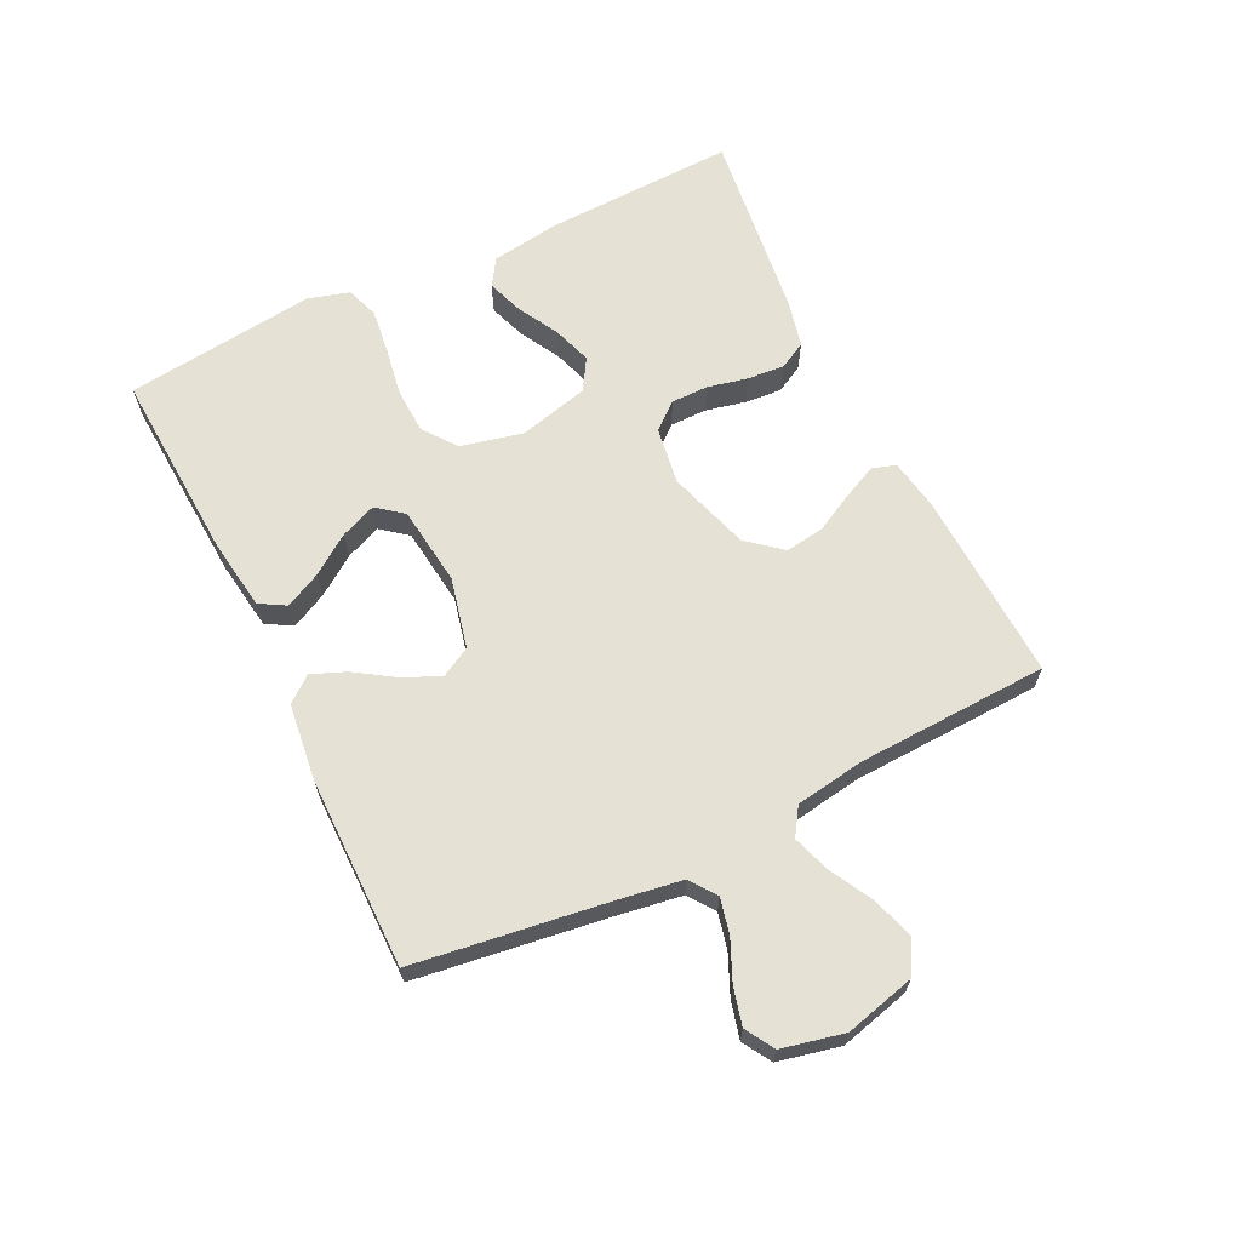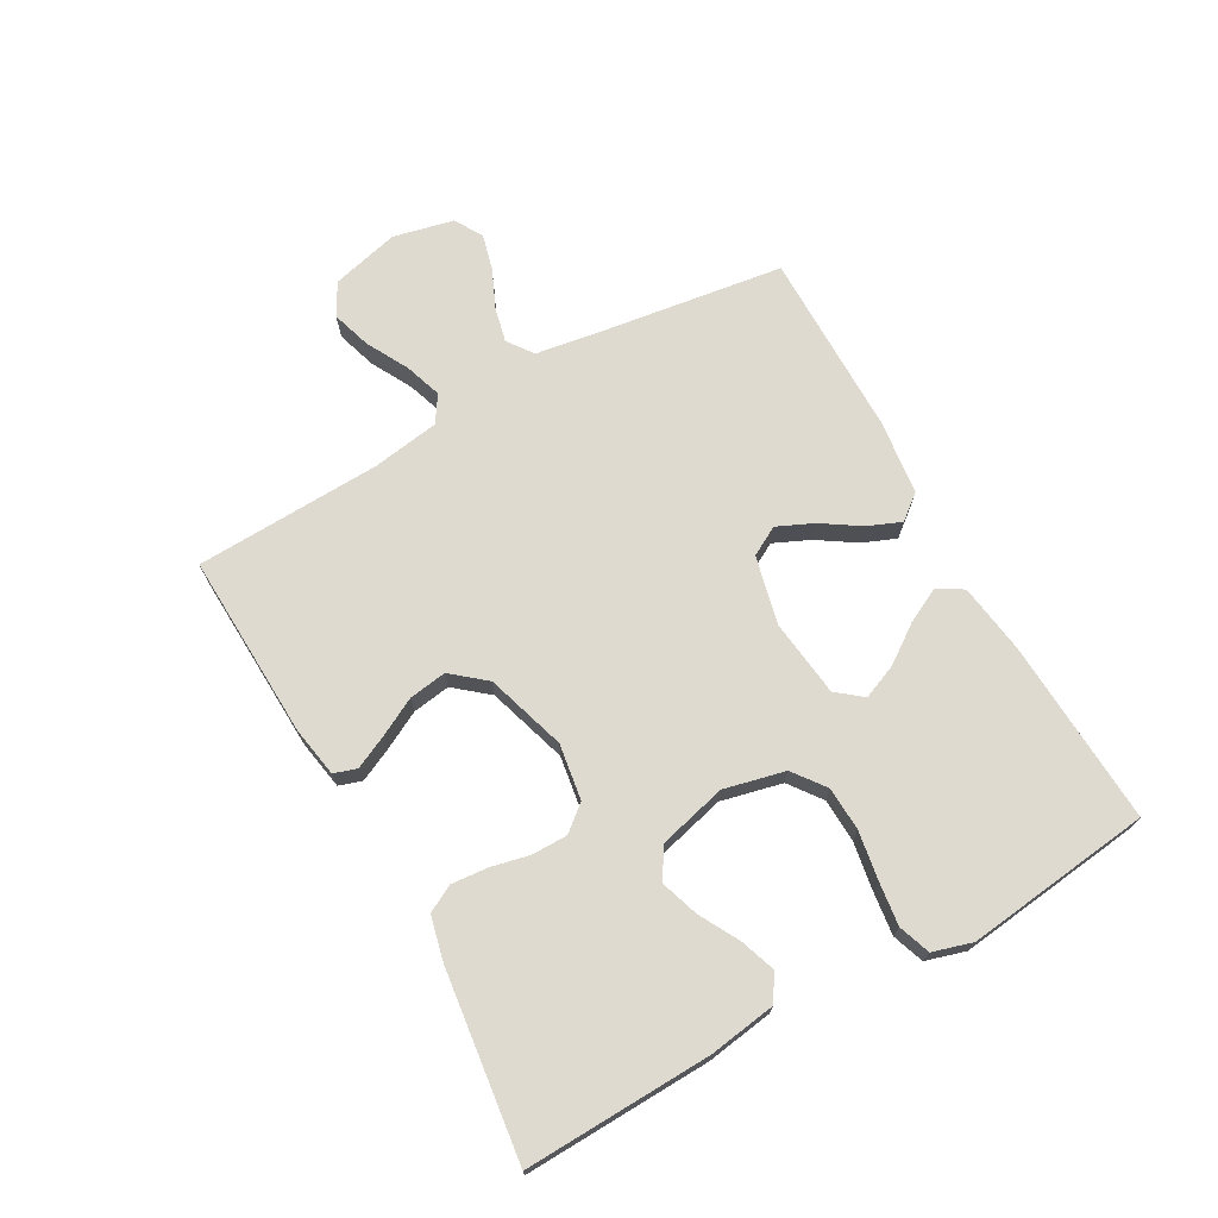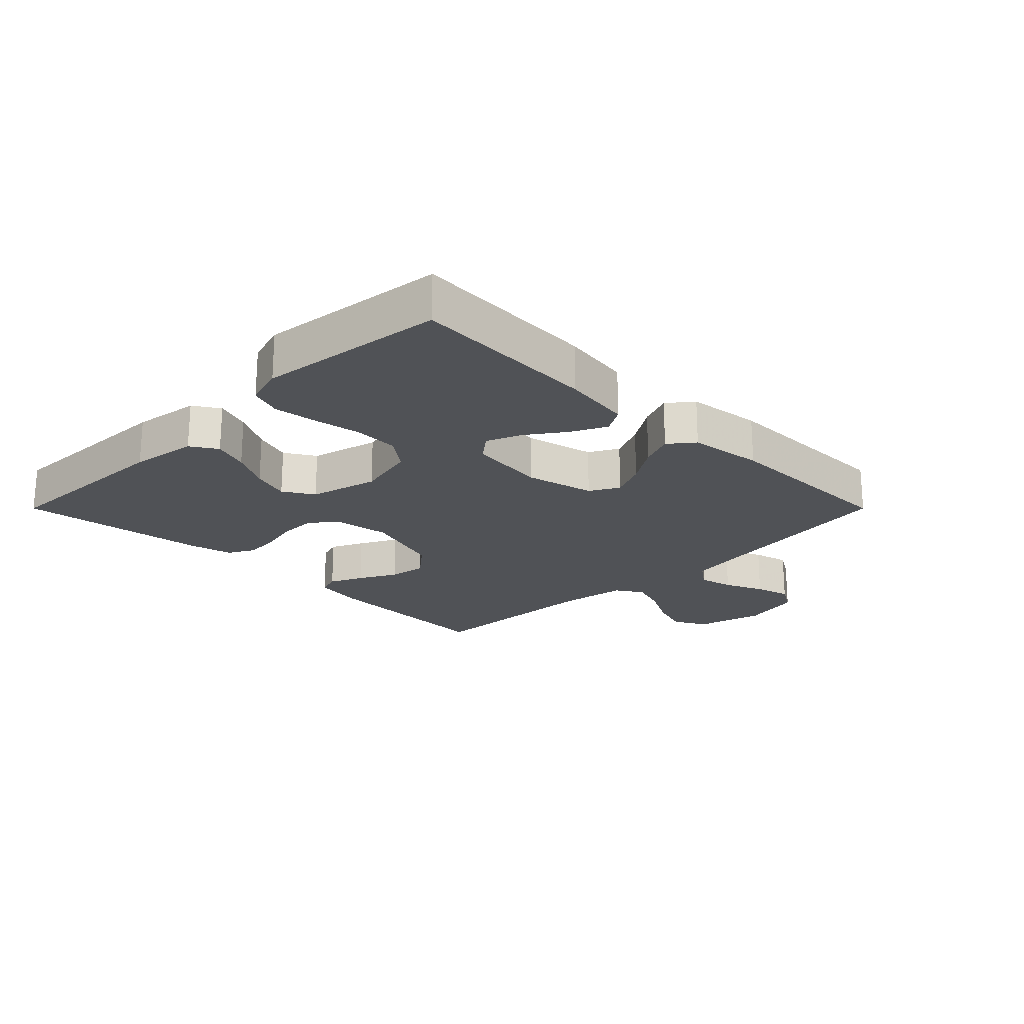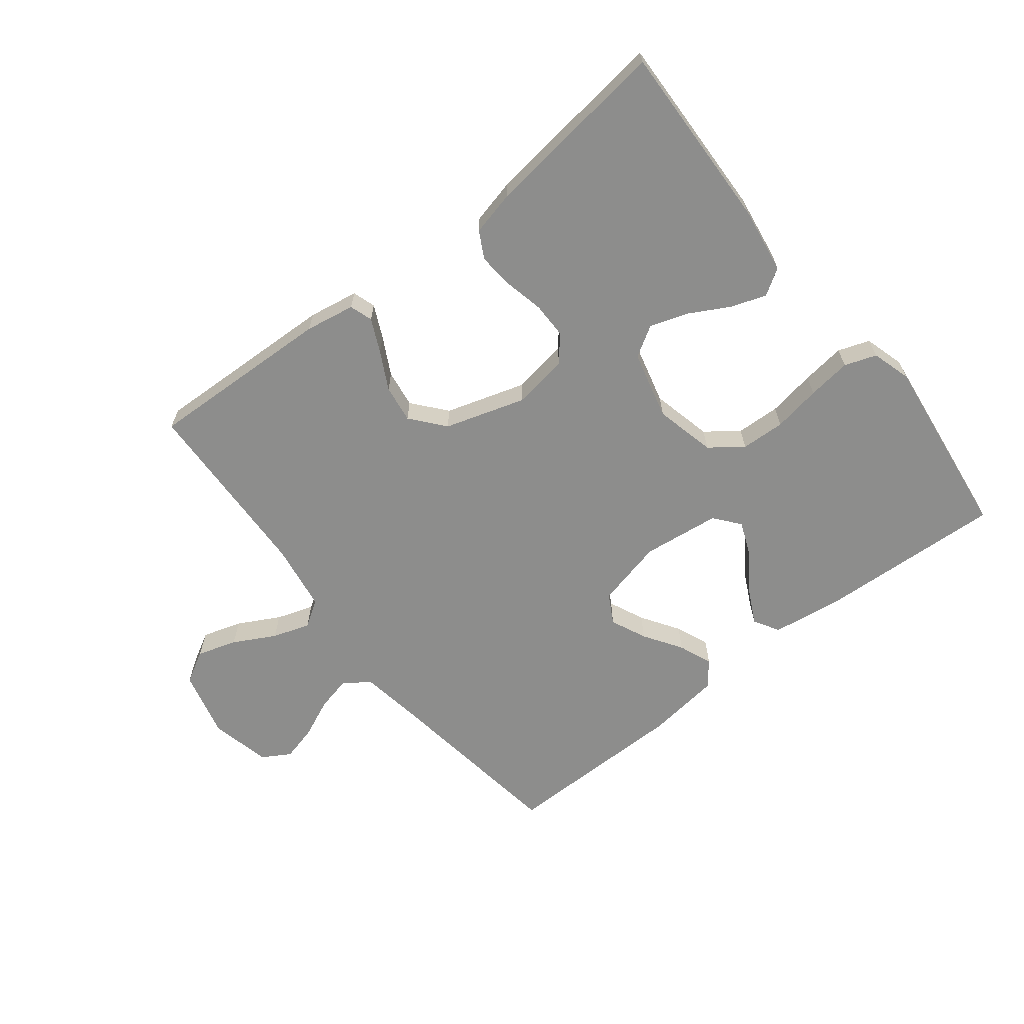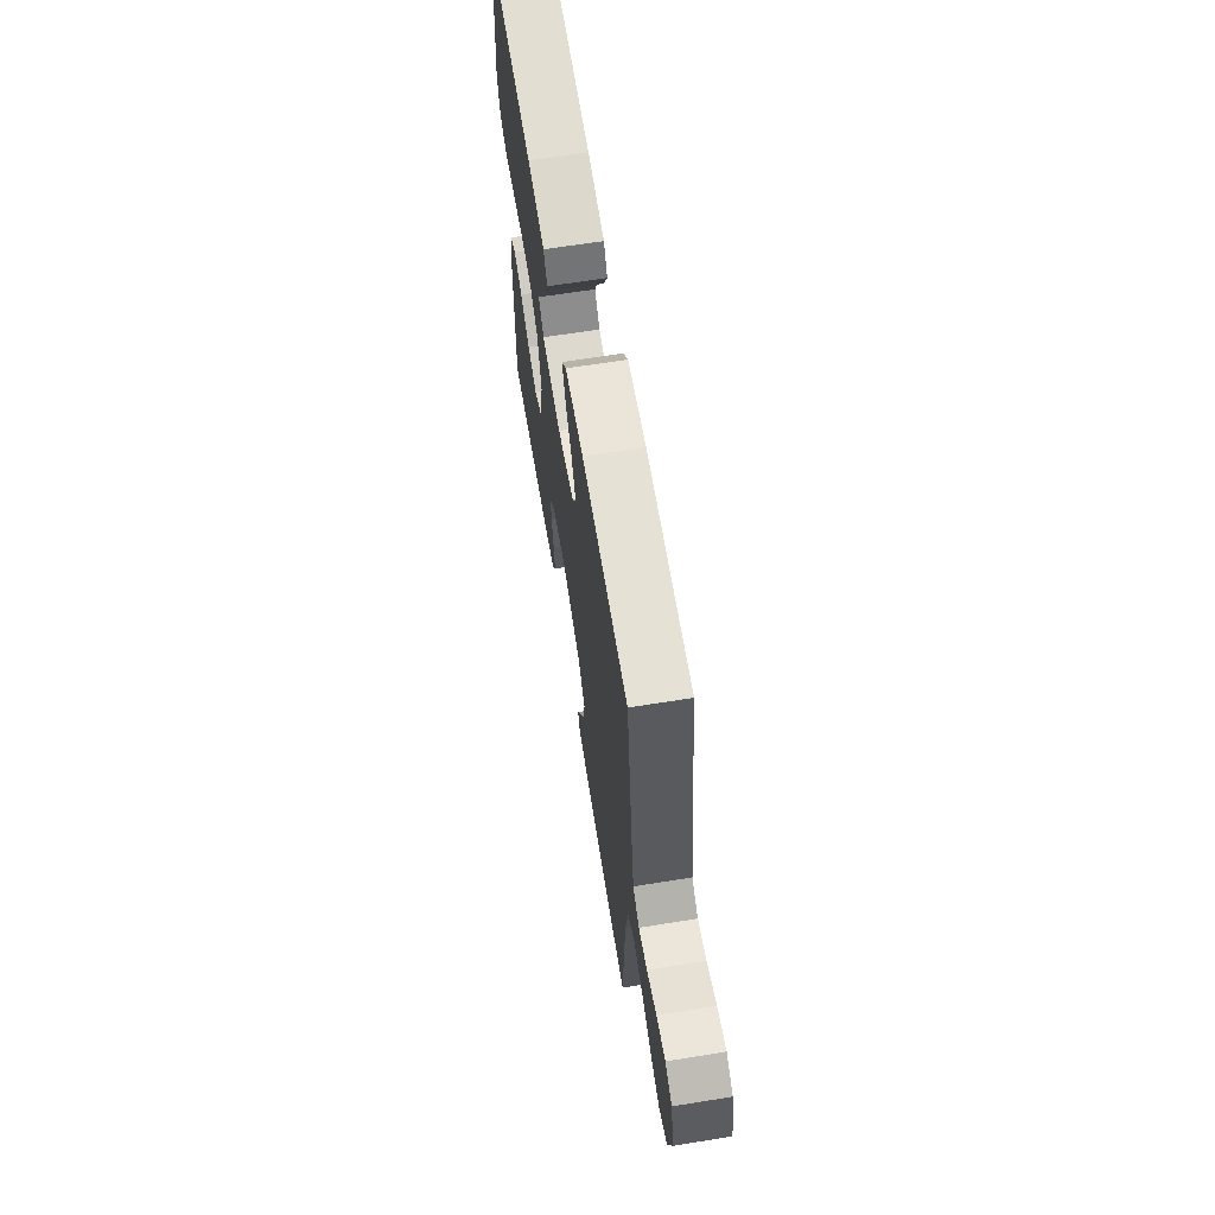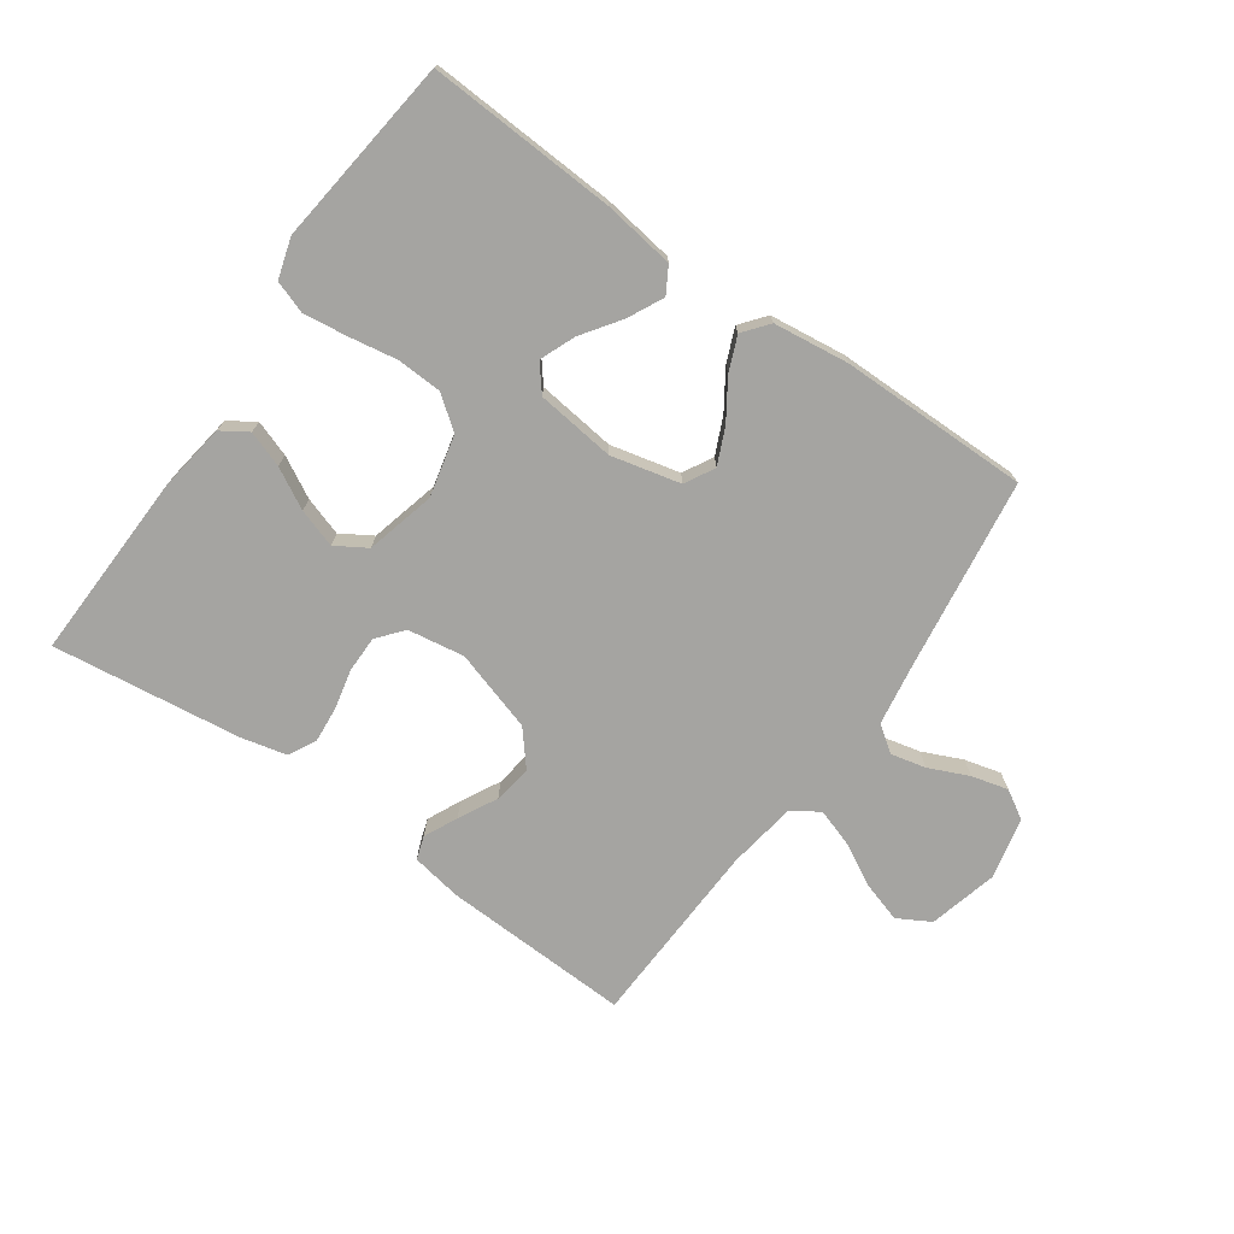
<metadata>
{"format":"obj","ext":"obj","renderer":"f3d","projection":"perspective","resolution":1024,"background":"white","views":[{"elev":65.1,"azim":63.9,"up":"+Y"},{"elev":71.0,"azim":-119.3,"up":"+Y"},{"elev":-21.0,"azim":-45.0,"up":"+Y"},{"elev":-64.5,"azim":-141.8,"up":"+Y"},{"elev":65.0,"azim":80.8,"up":"+Z"},{"elev":-73.3,"azim":-35.1,"up":"+Y"}]}
</metadata>
<code>
v -0.5 0.07 -0.5
v -0.49 0.07 -0.2
v -0.474 0.07 -0.092
v -0.432 0.07 -0.065
v -0.375 0.07 -0.085
v -0.311 0.07 -0.12
v -0.25 0.07 -0.14
v -0.201 0.07 -0.11
v -0.173 0.07 0
v -0.196 0.07 0.098
v -0.248 0.07 0.137
v -0.319 0.07 0.14
v -0.396 0.07 0.127
v -0.466 0.07 0.118
v -0.517 0.07 0.136
v -0.536 0.07 0.2
v -0.5 0.07 0.5
v -0.2 0.07 0.484
v -0.088 0.07 0.468
v -0.064 0.07 0.427
v -0.092 0.07 0.371
v -0.135 0.07 0.31
v -0.158 0.07 0.254
v -0.125 0.07 0.213
v 0 0.07 0.198
v 0.11 0.07 0.224
v 0.136 0.07 0.271
v 0.11 0.07 0.329
v 0.07 0.07 0.39
v 0.048 0.07 0.444
v 0.08 0.07 0.484
v 0.2 0.07 0.499
v 0.5 0.07 0.5
v 0.542 0.07 0.2
v 0.558 0.07 0.098
v 0.599 0.07 0.068
v 0.655 0.07 0.081
v 0.718 0.07 0.109
v 0.776 0.07 0.124
v 0.821 0.07 0.097
v 0.843 0.07 0
v 0.815 0.07 -0.11
v 0.763 0.07 -0.139
v 0.699 0.07 -0.119
v 0.632 0.07 -0.083
v 0.572 0.07 -0.063
v 0.529 0.07 -0.091
v 0.512 0.07 -0.2
v 0.5 0.07 -0.5
v 0.2 0.07 -0.488
v 0.12 0.07 -0.474
v 0.108 0.07 -0.437
v 0.133 0.07 -0.384
v 0.165 0.07 -0.323
v 0.174 0.07 -0.262
v 0.129 0.07 -0.208
v 0 0.07 -0.168
v -0.09 0.07 -0.182
v -0.124 0.07 -0.223
v -0.124 0.07 -0.281
v -0.11 0.07 -0.344
v -0.105 0.07 -0.402
v -0.128 0.07 -0.445
v -0.2 0.07 -0.462
v -0.5 0 -0.5
v -0.49 0 -0.2
v -0.474 0 -0.092
v -0.432 0 -0.065
v -0.375 0 -0.085
v -0.311 0 -0.12
v -0.25 0 -0.14
v -0.201 0 -0.11
v -0.173 0 0
v -0.196 0 0.098
v -0.248 0 0.137
v -0.319 0 0.14
v -0.396 0 0.127
v -0.466 0 0.118
v -0.517 0 0.136
v -0.536 0 0.2
v -0.5 0 0.5
v -0.2 0 0.484
v -0.088 0 0.468
v -0.064 0 0.427
v -0.092 0 0.371
v -0.135 0 0.31
v -0.158 0 0.254
v -0.125 0 0.213
v 0 0 0.198
v 0.11 0 0.224
v 0.136 0 0.271
v 0.11 0 0.329
v 0.07 0 0.39
v 0.048 0 0.444
v 0.08 0 0.484
v 0.2 0 0.499
v 0.5 0 0.5
v 0.542 0 0.2
v 0.558 0 0.098
v 0.599 0 0.068
v 0.655 0 0.081
v 0.718 0 0.109
v 0.776 0 0.124
v 0.821 0 0.097
v 0.843 0 0
v 0.815 0 -0.11
v 0.763 0 -0.139
v 0.699 0 -0.119
v 0.632 0 -0.083
v 0.572 0 -0.063
v 0.529 0 -0.091
v 0.512 0 -0.2
v 0.5 0 -0.5
v 0.2 0 -0.488
v 0.12 0 -0.474
v 0.108 0 -0.437
v 0.133 0 -0.384
v 0.165 0 -0.323
v 0.174 0 -0.262
v 0.129 0 -0.208
v 0 0 -0.168
v -0.09 0 -0.182
v -0.124 0 -0.223
v -0.124 0 -0.281
v -0.11 0 -0.344
v -0.105 0 -0.402
v -0.128 0 -0.445
v -0.2 0 -0.462
f 4 5 6
f 3 4 6
f 2 3 6
f 1 2 6
f 64 1 6
f 63 64 6
f 62 63 6
f 61 62 6
f 60 61 6
f 59 60 6 7
f 58 59 7 8
f 57 58 8 9
f 56 57 9 10
f 52 53 54
f 51 52 54
f 50 51 54
f 49 50 54
f 48 49 54
f 47 48 54 55
f 46 47 55 56
f 43 44 45
f 42 43 45
f 41 42 45
f 40 41 45
f 39 40 45
f 38 39 45
f 37 38 45
f 36 37 45 46
f 46 56 10
f 36 46 10
f 35 36 10
f 32 33 34
f 31 32 34
f 30 31 34
f 29 30 34
f 28 29 34
f 27 28 34 35
f 20 21 22
f 19 20 22
f 18 19 22
f 17 18 22
f 16 17 22
f 15 16 22
f 14 15 22
f 13 14 22
f 12 13 22
f 11 12 22 23
f 10 11 23 24
f 26 27 35
f 25 26 35 10
f 10 24 25
f 70 69 68
f 70 68 67
f 70 67 66
f 70 66 65
f 70 65 128
f 70 128 127
f 70 127 126
f 70 126 125
f 70 125 124
f 71 70 124 123
f 72 71 123 122
f 73 72 122 121
f 74 73 121 120
f 118 117 116
f 118 116 115
f 118 115 114
f 118 114 113
f 118 113 112
f 119 118 112 111
f 120 119 111 110
f 109 108 107
f 109 107 106
f 109 106 105
f 109 105 104
f 109 104 103
f 109 103 102
f 109 102 101
f 110 109 101 100
f 74 120 110
f 74 110 100
f 74 100 99
f 98 97 96
f 98 96 95
f 98 95 94
f 98 94 93
f 98 93 92
f 99 98 92 91
f 86 85 84
f 86 84 83
f 86 83 82
f 86 82 81
f 86 81 80
f 86 80 79
f 86 79 78
f 86 78 77
f 86 77 76
f 87 86 76 75
f 88 87 75 74
f 99 91 90
f 74 99 90 89
f 89 88 74
f 1 65 66 2
f 2 66 67 3
f 3 67 68 4
f 4 68 69 5
f 5 69 70 6
f 6 70 71 7
f 7 71 72 8
f 8 72 73 9
f 9 73 74 10
f 10 74 75 11
f 11 75 76 12
f 12 76 77 13
f 13 77 78 14
f 14 78 79 15
f 15 79 80 16
f 16 80 81 17
f 17 81 82 18
f 18 82 83 19
f 19 83 84 20
f 20 84 85 21
f 21 85 86 22
f 22 86 87 23
f 23 87 88 24
f 24 88 89 25
f 25 89 90 26
f 26 90 91 27
f 27 91 92 28
f 28 92 93 29
f 29 93 94 30
f 30 94 95 31
f 31 95 96 32
f 32 96 97 33
f 33 97 98 34
f 34 98 99 35
f 35 99 100 36
f 36 100 101 37
f 37 101 102 38
f 38 102 103 39
f 39 103 104 40
f 40 104 105 41
f 41 105 106 42
f 42 106 107 43
f 43 107 108 44
f 44 108 109 45
f 45 109 110 46
f 46 110 111 47
f 47 111 112 48
f 48 112 113 49
f 49 113 114 50
f 50 114 115 51
f 51 115 116 52
f 52 116 117 53
f 53 117 118 54
f 54 118 119 55
f 55 119 120 56
f 56 120 121 57
f 57 121 122 58
f 58 122 123 59
f 59 123 124 60
f 60 124 125 61
f 61 125 126 62
f 62 126 127 63
f 63 127 128 64
f 64 128 65 1

</code>
